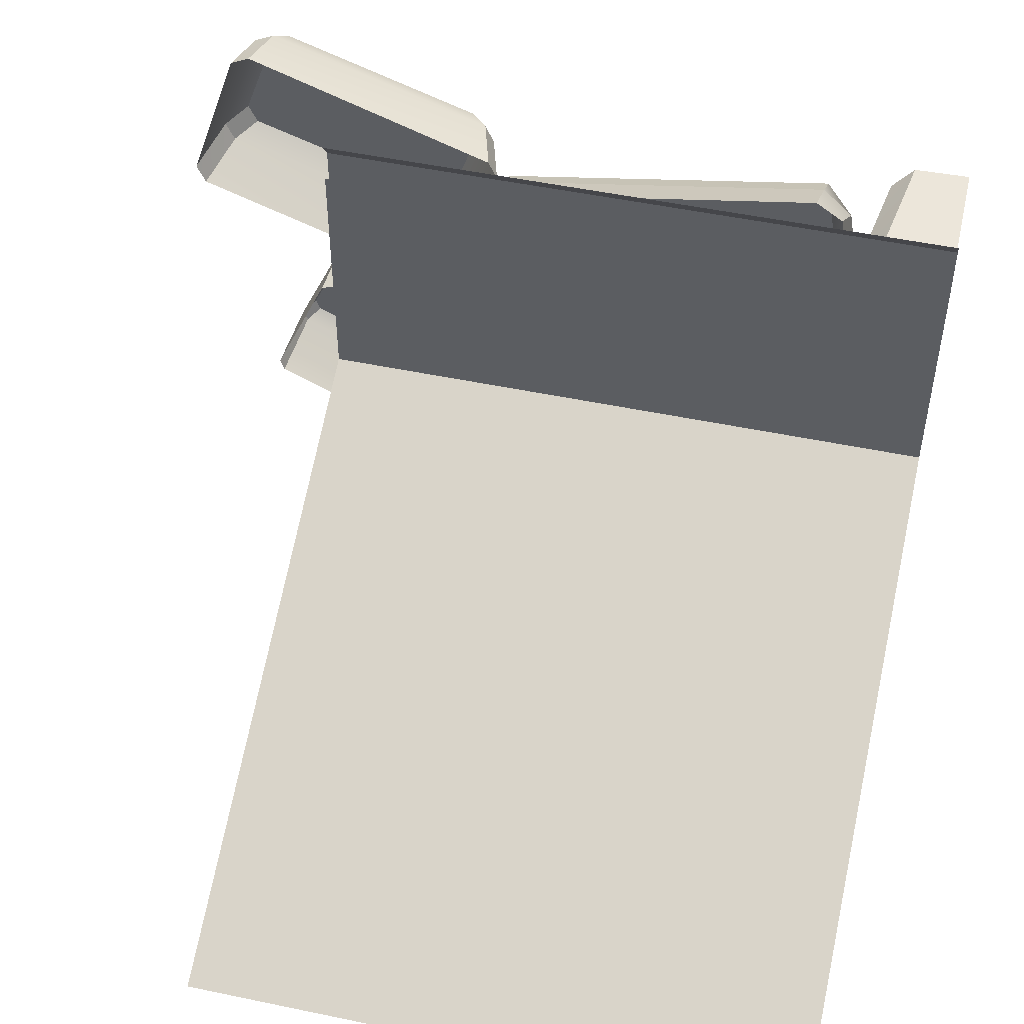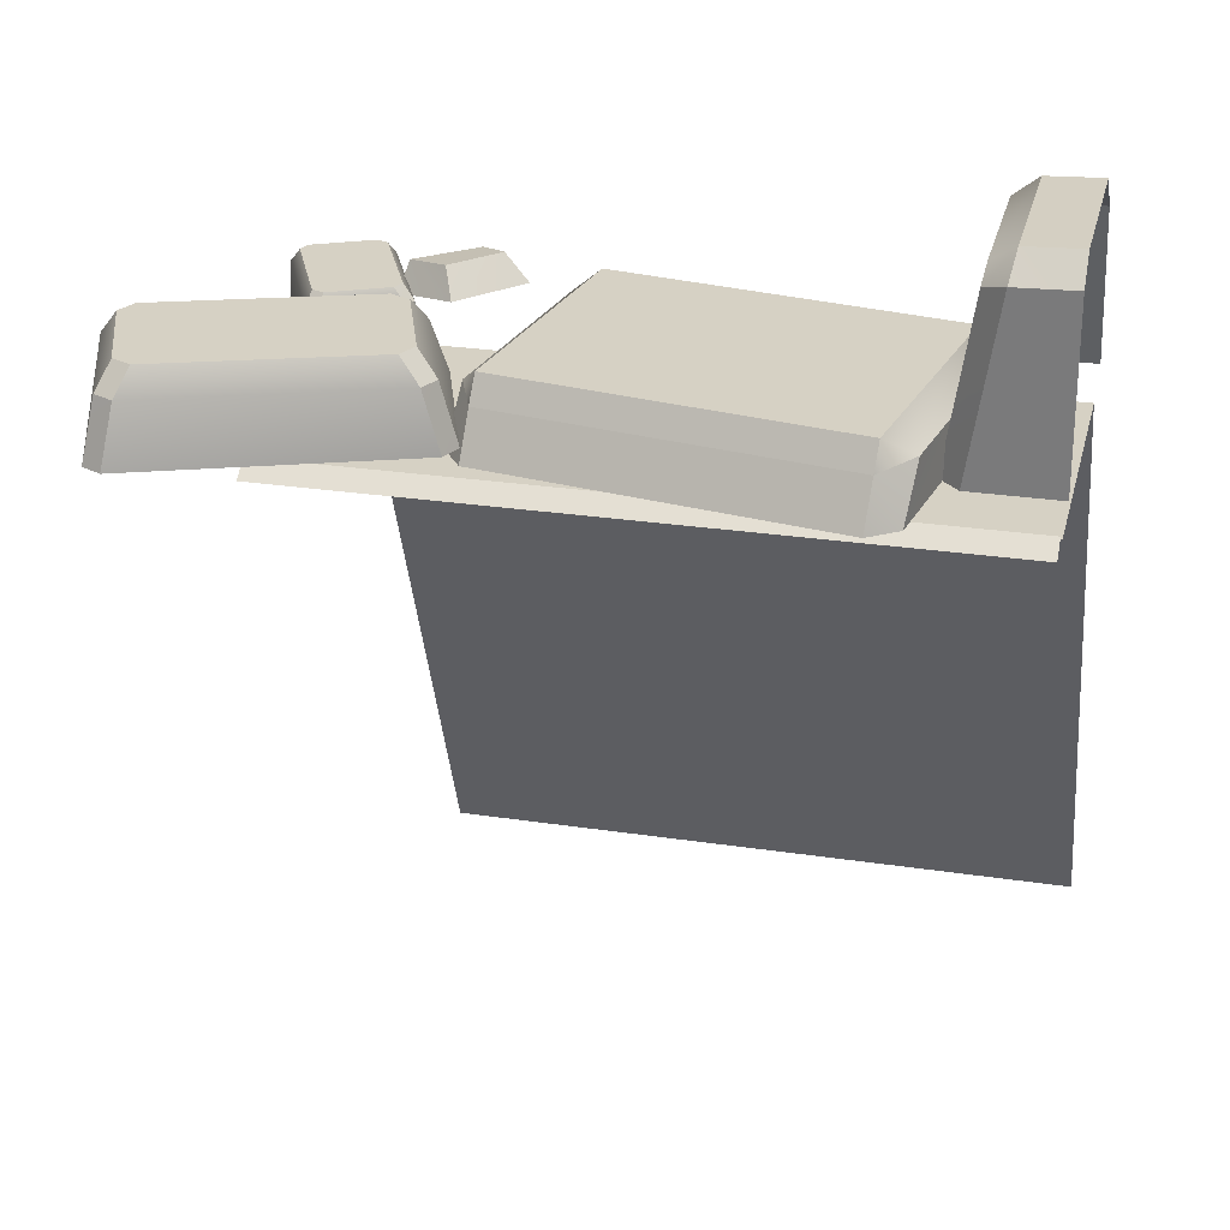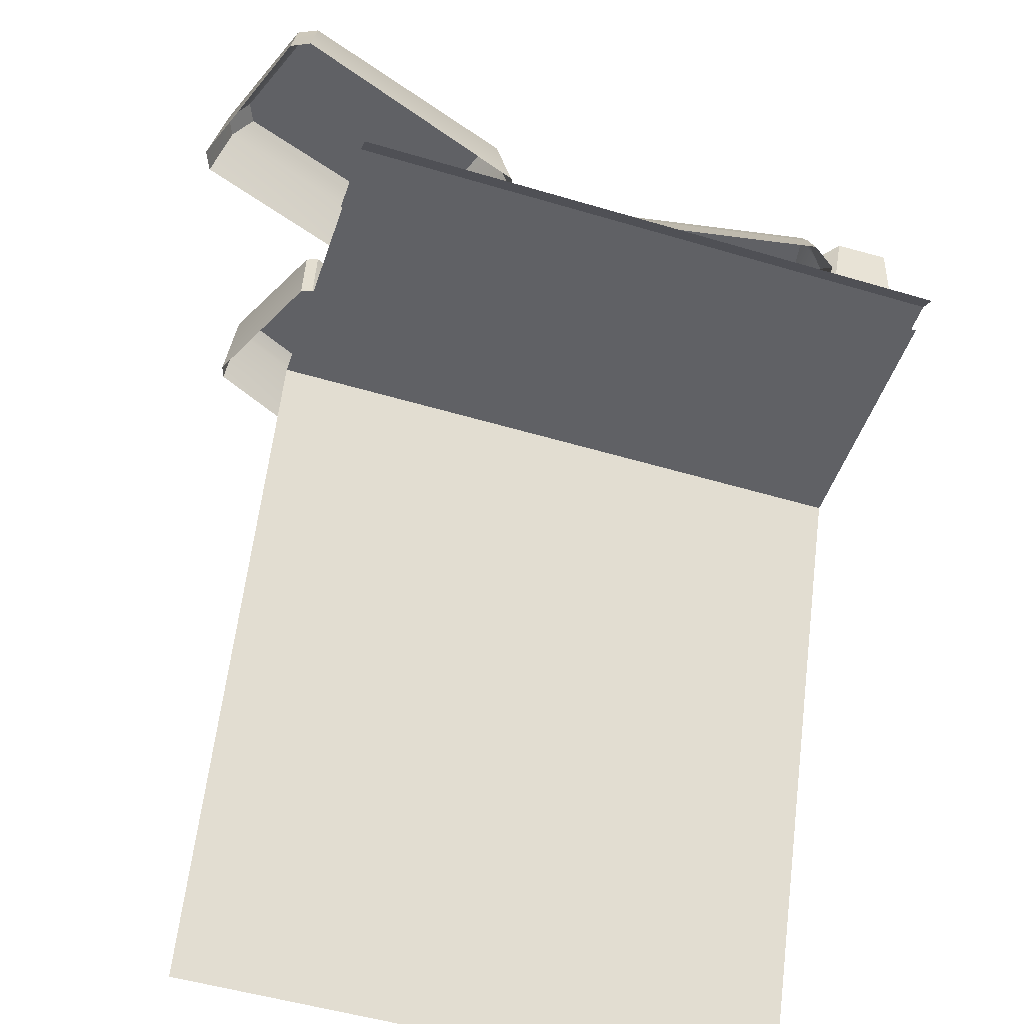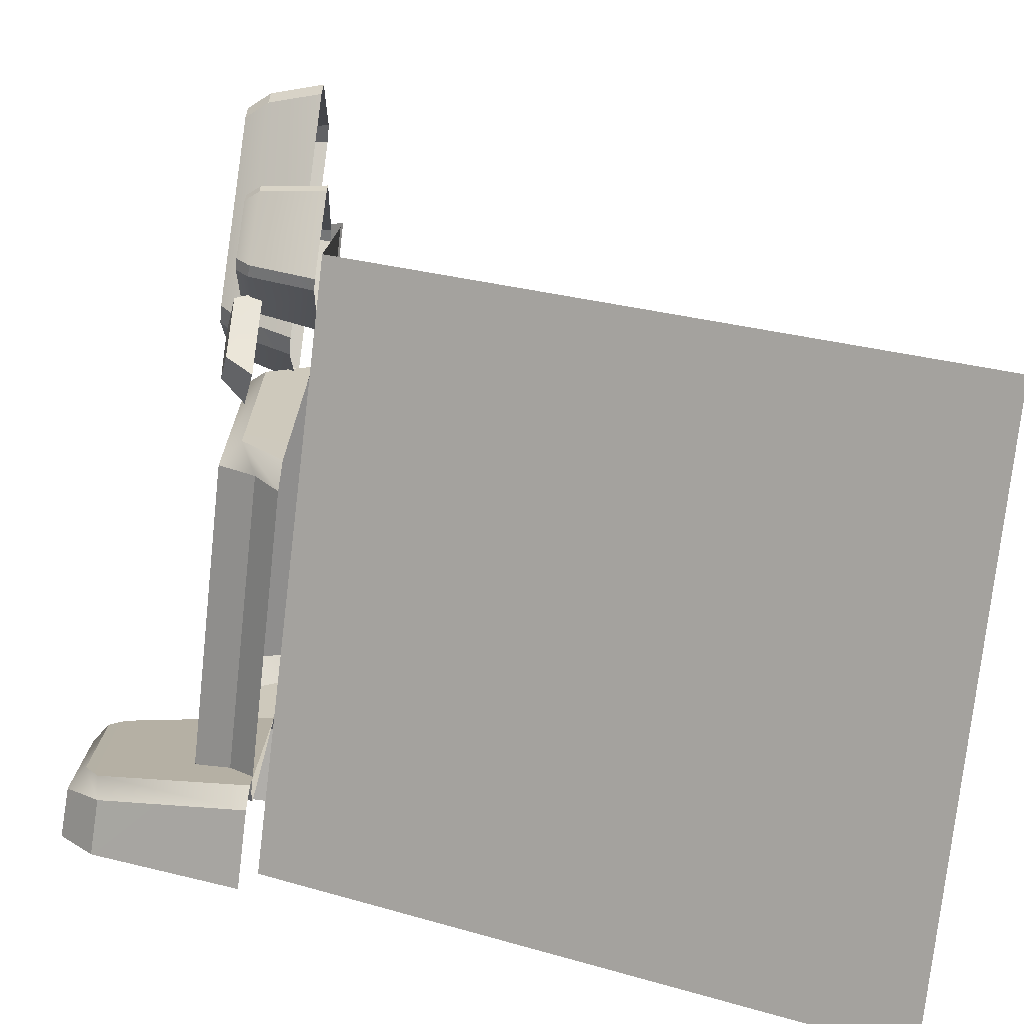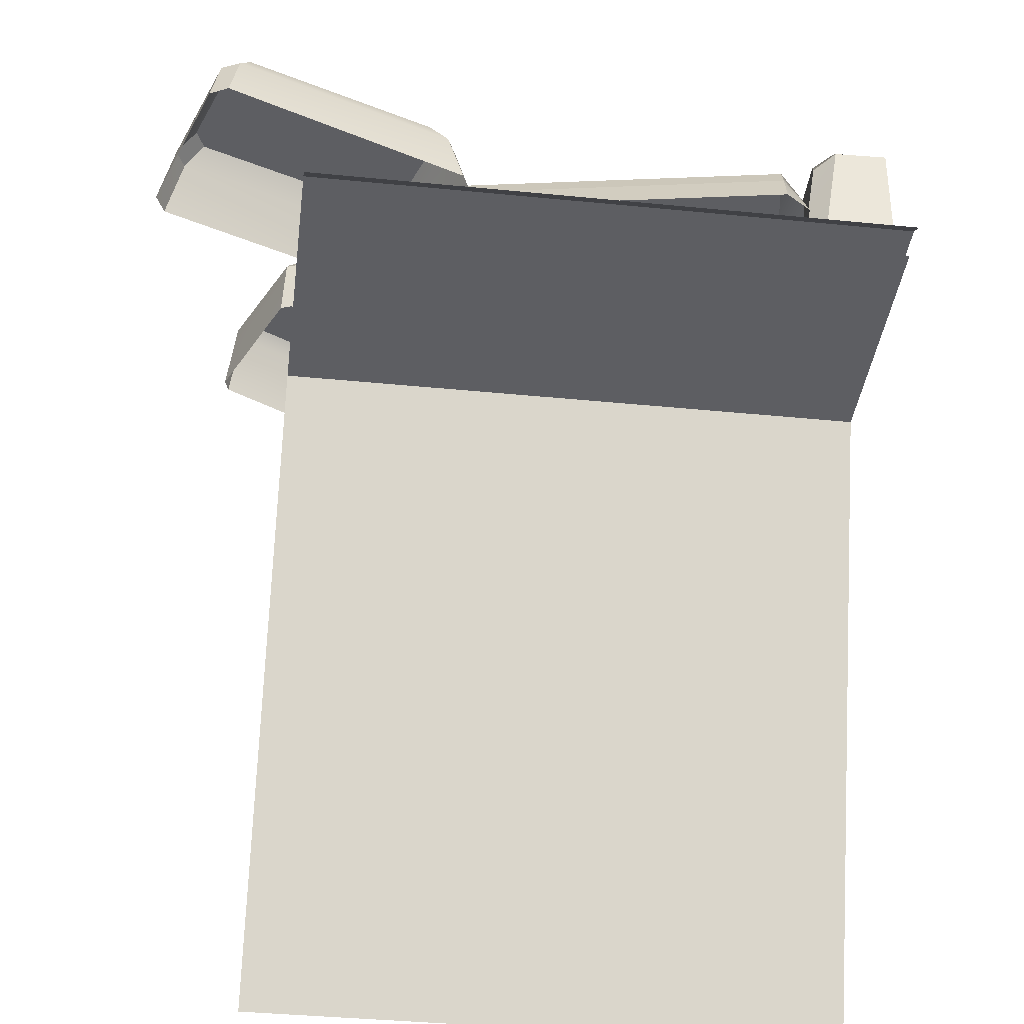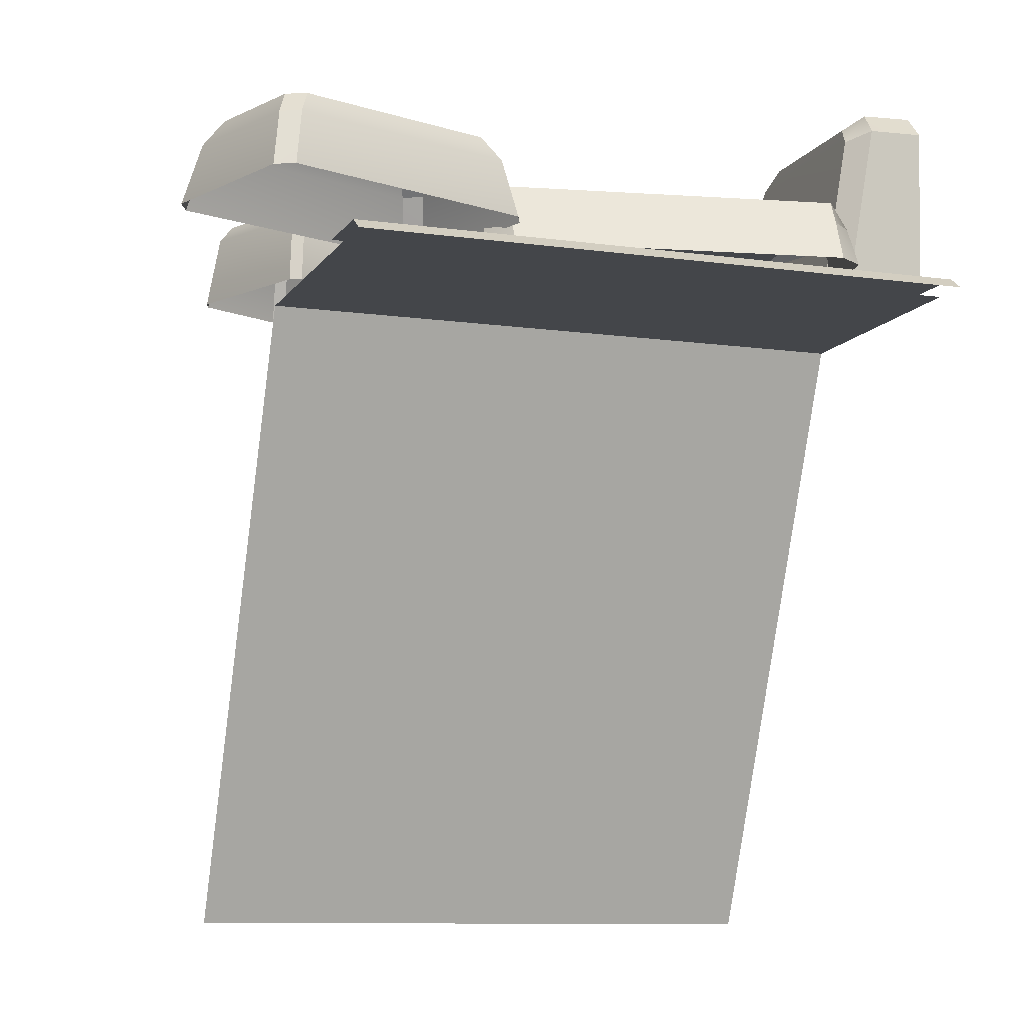
<metadata>
{"format":"obj","ext":"obj","renderer":"f3d","projection":"perspective","resolution":1024,"background":"white","views":[{"elev":50.6,"azim":12.9,"up":"+Z"},{"elev":26.9,"azim":13.2,"up":"+Y"},{"elev":-49.4,"azim":-18.4,"up":"+Y"},{"elev":-78.0,"azim":-96.8,"up":"+Z"},{"elev":-38.7,"azim":-7.1,"up":"+Y"},{"elev":-9.7,"azim":-19.9,"up":"+Y"}]}
</metadata>
<code>
g wall2_outdoor_break_L
v -0.2284 1.132 0.3813
v -0.2313 1.094 0.4028
v -0.2574 1.101 0.3376
v 0.287 1.132 0.4722
v 0.3309 1.101 0.4414
v 0.2841 1.094 0.4937
v 0.5035 1.007 0.007747
v -0.5035 -5.762e-08 -0.4228
v 0.5035 -5.762e-08 -0.4228
v -0.5035 1.007 0.007747
v -0.3376 1.132 -0.05235
v -0.4307 1.094 0.04833
v -0.3177 1.089 -0.06666
v -0.4175 1.136 0.02764
v -0.2986 1.14 -0.01909
v -0.4175 1.136 0.02764
v -0.3376 1.132 -0.05235
v -0.3564 1.146 0.06613
v -0.4175 1.136 0.02764
v -0.339 1.11 0.1036
v -0.4307 1.094 0.04833
v -0.3564 1.146 0.06613
v -0.2986 1.14 -0.01909
v -0.339 1.11 0.1036
v -0.3564 1.146 0.06613
v -0.2623 1.101 -0.01281
v -0.3177 1.089 -0.06666
v -0.2986 1.14 -0.01909
v -0.3376 1.132 -0.05235
v -0.2623 1.101 -0.01281
v -0.6022 1.179 0.5652
v -0.2867 1.179 0.4305
v -0.3005 1.179 0.4607
v -0.3697 1.179 0.2664
v -0.3402 1.179 0.2804
v -0.6852 1.179 0.4011
v -0.6317 1.179 0.5512
v -0.6715 1.179 0.371
v -0.6173 1.142 0.5934
v -0.2452 1.055 0.4753
v -0.6304 1.055 0.6162
v -0.2709 1.142 0.4716
v -0.3005 1.179 0.4607
v -0.6022 1.179 0.5652
v -0.2571 1.142 0.4413
v -0.312 1.055 0.2083
v -0.2315 1.055 0.4439
v -0.3251 1.142 0.2496
v -0.3402 1.179 0.2804
v -0.2867 1.179 0.4305
v -0.3546 1.142 0.2354
v -0.7267 1.055 0.3345
v -0.3415 1.055 0.1937
v -0.7011 1.142 0.3572
v -0.6715 1.179 0.371
v -0.3697 1.179 0.2664
v -0.7148 1.142 0.3875
v -0.6599 1.055 0.6015
v -0.7405 1.055 0.366
v -0.6468 1.142 0.5793
v -0.6317 1.179 0.5512
v -0.6852 1.179 0.4011
v -0.2452 1.055 0.4753
v -0.2571 1.142 0.4413
v -0.2315 1.055 0.4439
v -0.2709 1.142 0.4716
v -0.6022 1.179 0.5652
v -0.6468 1.142 0.5793
v -0.6317 1.179 0.5512
v -0.6173 1.142 0.5934
v -0.312 1.055 0.2083
v -0.3546 1.142 0.2354
v -0.3415 1.055 0.1937
v -0.3251 1.142 0.2496
v -0.7267 1.055 0.3345
v -0.7148 1.142 0.3875
v -0.7405 1.055 0.366
v -0.7011 1.142 0.3572
v -0.7011 1.142 0.3572
v -0.6852 1.179 0.4011
v -0.7148 1.142 0.3875
v -0.6715 1.179 0.371
v -0.3251 1.142 0.2496
v -0.3697 1.179 0.2664
v -0.3546 1.142 0.2354
v -0.3402 1.179 0.2804
v -0.2709 1.142 0.4716
v -0.2867 1.179 0.4305
v -0.2571 1.142 0.4413
v -0.3005 1.179 0.4607
v -0.6173 1.142 0.5934
v -0.6599 1.055 0.6015
v -0.6468 1.142 0.5793
v -0.6304 1.055 0.6162
v -0.4047 1.132 0.1034
v -0.4884 1.132 -0.04834
v -0.4702 1.132 -0.04151
v -0.5791 1.132 0.01089
v -0.5725 1.132 -0.007856
v -0.4954 1.132 0.1626
v -0.4113 1.132 0.1222
v -0.5136 1.132 0.1558
v -0.3874 1.11 0.1091
v -0.4601 1.007 -0.0979
v -0.3724 1.007 0.1025
v -0.4648 1.11 -0.0629
v -0.4702 1.132 -0.04151
v -0.4047 1.132 0.1034
v -0.4829 1.11 -0.06975
v -0.6048 1.007 -0.04207
v -0.4783 1.007 -0.1049
v -0.5898 1.11 -0.01811
v -0.5725 1.132 -0.007856
v -0.4884 1.132 -0.04834
v -0.5964 1.11 0.0007098
v -0.5237 1.007 0.1777
v -0.6114 1.007 -0.02272
v -0.519 1.11 0.1727
v -0.5136 1.132 0.1558
v -0.5791 1.132 0.01089
v -0.5009 1.11 0.1796
v -0.379 1.007 0.1219
v -0.5055 1.007 0.1847
v -0.394 1.11 0.128
v -0.4113 1.132 0.1222
v -0.4954 1.132 0.1626
v -0.4601 1.007 -0.0979
v -0.4829 1.11 -0.06975
v -0.4783 1.007 -0.1049
v -0.4648 1.11 -0.0629
v -0.4047 1.132 0.1034
v -0.394 1.11 0.128
v -0.4113 1.132 0.1222
v -0.3874 1.11 0.1091
v -0.6048 1.007 -0.04207
v -0.5964 1.11 0.0007098
v -0.6114 1.007 -0.02272
v -0.5898 1.11 -0.01811
v -0.5237 1.007 0.1777
v -0.5009 1.11 0.1796
v -0.5055 1.007 0.1847
v -0.519 1.11 0.1727
v -0.519 1.11 0.1727
v -0.4954 1.132 0.1626
v -0.5009 1.11 0.1796
v -0.5136 1.132 0.1558
v -0.5898 1.11 -0.01811
v -0.5791 1.132 0.01089
v -0.5964 1.11 0.0007098
v -0.5725 1.132 -0.007856
v -0.4648 1.11 -0.0629
v -0.4884 1.132 -0.04834
v -0.4829 1.11 -0.06975
v -0.4702 1.132 -0.04151
v -0.3874 1.11 0.1091
v -0.379 1.007 0.1219
v -0.394 1.11 0.128
v -0.3724 1.007 0.1025
v -0.5033 1.007 0.007747
v 0.5035 1.007 0.432
v -0.5033 1.007 0.432
v 0.5035 1.007 0.007747
v 0.5035 1.007 0.4978
v -0.5033 1.027 0.469
v 0.5035 1.027 0.469
v -0.5033 1.007 0.4978
v 0.5035 1.027 0.351
v -0.5033 1.027 0.469
v -0.5033 1.027 0.351
v 0.5035 1.027 0.469
v -0.2284 1.132 0.3813
v 0.3552 1.132 0.08365
v 0.287 1.132 0.4722
v -0.1602 1.132 -0.007236
v 0.3606 1.072 0.06013
v -0.1456 1.031 -0.07948
v 0.3698 1.031 0.0114
v -0.1549 1.072 -0.03075
v 0.3552 1.132 0.08365
v -0.1549 1.072 -0.03075
v 0.3606 1.072 0.06013
v -0.1602 1.132 -0.007236
v -0.2664 1.027 0.3922
v -0.2001 1.101 0.006483
v -0.2574 1.101 0.3376
v -0.1885 1.031 -0.04945
v -0.1602 1.132 -0.007236
v -0.2574 1.101 0.3376
v -0.2001 1.101 0.006483
v -0.2284 1.132 0.3813
v -0.1456 1.031 -0.07948
v -0.2001 1.101 0.006483
v -0.1885 1.031 -0.04945
v -0.1549 1.072 -0.03075
v -0.1602 1.132 -0.007236
v -0.2313 1.094 0.4028
v -0.2664 1.027 0.3922
v -0.2574 1.101 0.3376
v -0.2363 1.027 0.4351
v 0.2791 1.027 0.526
v -0.2313 1.094 0.4028
v 0.2841 1.094 0.4937
v -0.2363 1.027 0.4351
v 0.287 1.132 0.4722
v -0.2313 1.094 0.4028
v -0.2284 1.132 0.3813
v 0.2841 1.094 0.4937
v 0.322 1.027 0.496
v 0.3883 1.101 0.1102
v 0.3999 1.031 0.05429
v 0.3309 1.101 0.4414
v 0.3552 1.132 0.08365
v 0.3309 1.101 0.4414
v 0.287 1.132 0.4722
v 0.3883 1.101 0.1102
v 0.3883 1.101 0.1102
v 0.3698 1.031 0.0114
v 0.3999 1.031 0.05429
v 0.3606 1.072 0.06013
v 0.3552 1.132 0.08365
v 0.2841 1.094 0.4937
v 0.322 1.027 0.496
v 0.2791 1.027 0.526
v 0.3309 1.101 0.4414
v 0.5035 1.337 0.3427
v 0.4214 1.334 0.07947
v 0.5035 1.337 0.07947
v 0.4214 1.334 0.3427
v 0.5035 1.277 0.01025
v 0.372 1.031 -0.07026
v 0.5035 1.031 -0.07026
v 0.411 1.275 0.01025
v 0.3808 1.282 0.04126
v 0.341 1.027 0.337
v 0.341 1.031 -0.03921
v 0.3808 1.282 0.3485
v 0.3854 1.309 0.09099
v 0.3854 1.309 0.3295
v 0.4214 1.334 0.07947
v 0.3854 1.309 0.3295
v 0.3854 1.309 0.09099
v 0.4214 1.334 0.3427
v 0.372 1.031 -0.07026
v 0.3808 1.282 0.04126
v 0.341 1.031 -0.03921
v 0.411 1.275 0.01025
v 0.3854 1.309 0.09099
v 0.4214 1.334 0.07947
v 0.4147 1.296 0.3795
v 0.341 1.027 0.337
v 0.3808 1.282 0.3485
v 0.372 1.027 0.368
v 0.4214 1.334 0.3427
v 0.3808 1.282 0.3485
v 0.3854 1.309 0.3295
v 0.4147 1.296 0.3795
v 0.411 1.275 0.01025
v 0.5035 1.337 0.07947
v 0.4214 1.334 0.07947
v 0.5035 1.277 0.01025
v 0.4147 1.296 0.3795
v 0.5035 1.027 0.368
v 0.372 1.027 0.368
v 0.5035 1.299 0.3795
v 0.4214 1.334 0.3427
v 0.5035 1.299 0.3795
v 0.4147 1.296 0.3795
v 0.5035 1.337 0.3427
g wall2_outdoor_break_L_0
f 3 2 1
f 6 5 4
f 9 8 7
f 10 7 8
f 13 12 11
f 14 11 12
f 17 16 15
f 18 15 16
f 21 20 19
f 22 19 20
f 25 24 23
f 26 23 24
f 29 28 27
f 30 27 28
f 33 32 31
f 32 34 31
f 35 34 32
f 34 36 31
f 31 36 37
f 38 36 34
f 41 40 39
f 42 39 40
f 42 43 39
f 44 39 43
f 47 46 45
f 48 45 46
f 48 49 45
f 50 45 49
f 53 52 51
f 54 51 52
f 54 55 51
f 56 51 55
f 59 58 57
f 60 57 58
f 60 61 57
f 62 57 61
f 65 64 63
f 66 63 64
f 69 68 67
f 70 67 68
f 73 72 71
f 74 71 72
f 77 76 75
f 78 75 76
f 81 80 79
f 82 79 80
f 85 84 83
f 86 83 84
f 89 88 87
f 90 87 88
f 93 92 91
f 94 91 92
f 97 96 95
f 96 98 95
f 99 98 96
f 98 100 95
f 95 100 101
f 102 100 98
f 105 104 103
f 106 103 104
f 106 107 103
f 108 103 107
f 111 110 109
f 112 109 110
f 112 113 109
f 114 109 113
f 117 116 115
f 118 115 116
f 118 119 115
f 120 115 119
f 123 122 121
f 124 121 122
f 124 125 121
f 126 121 125
f 129 128 127
f 130 127 128
f 133 132 131
f 134 131 132
f 137 136 135
f 138 135 136
f 141 140 139
f 142 139 140
f 145 144 143
f 146 143 144
f 149 148 147
f 150 147 148
f 153 152 151
f 154 151 152
f 157 156 155
f 158 155 156
f 161 160 159
f 162 159 160
f 165 164 163
f 166 163 164
f 169 168 167
f 170 167 168
f 173 172 171
f 174 171 172
f 177 176 175
f 178 175 176
f 181 180 179
f 182 179 180
f 185 184 183
f 186 183 184
f 189 188 187
f 190 187 188
f 193 192 191
f 194 191 192
f 192 195 194
f 198 197 196
f 199 196 197
f 202 201 200
f 203 200 201
f 206 205 204
f 207 204 205
f 210 209 208
f 211 208 209
f 214 213 212
f 215 212 213
f 218 217 216
f 219 216 217
f 220 216 219
f 223 222 221
f 224 221 222
f 227 226 225
f 228 225 226
f 231 230 229
f 232 229 230
f 235 234 233
f 236 233 234
f 233 236 237
f 238 237 236
f 241 240 239
f 242 239 240
f 245 244 243
f 246 243 244
f 244 247 246
f 248 246 247
f 251 250 249
f 252 249 250
f 255 254 253
f 256 253 254
f 259 258 257
f 260 257 258
f 263 262 261
f 264 261 262
f 267 266 265
f 268 265 266

</code>
